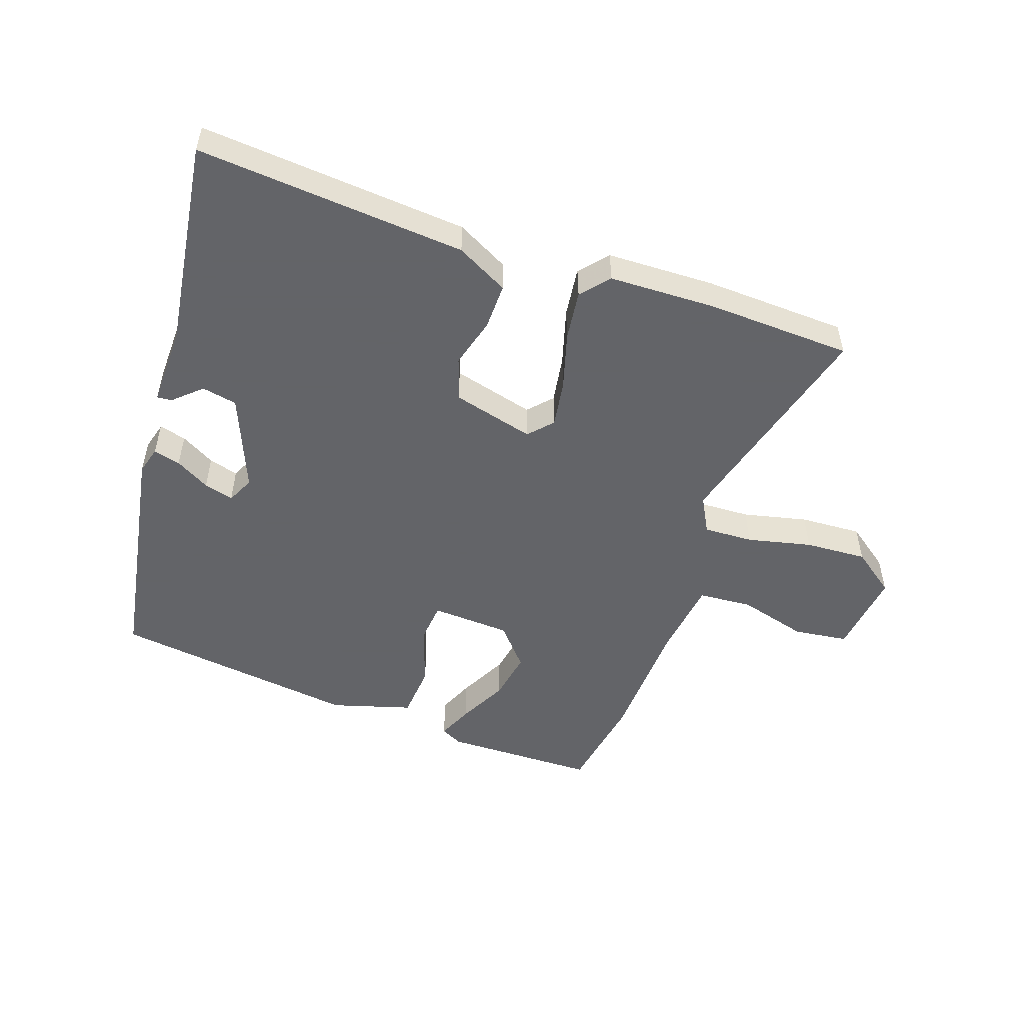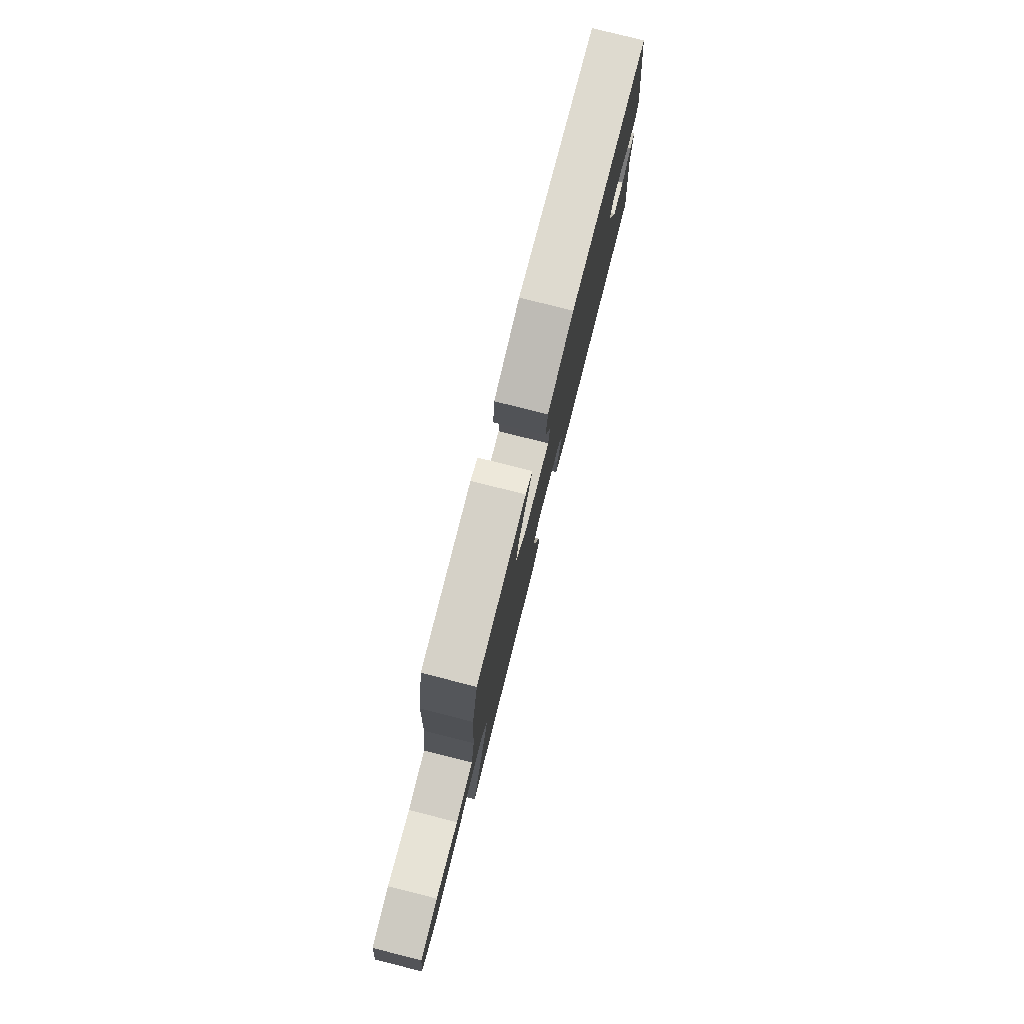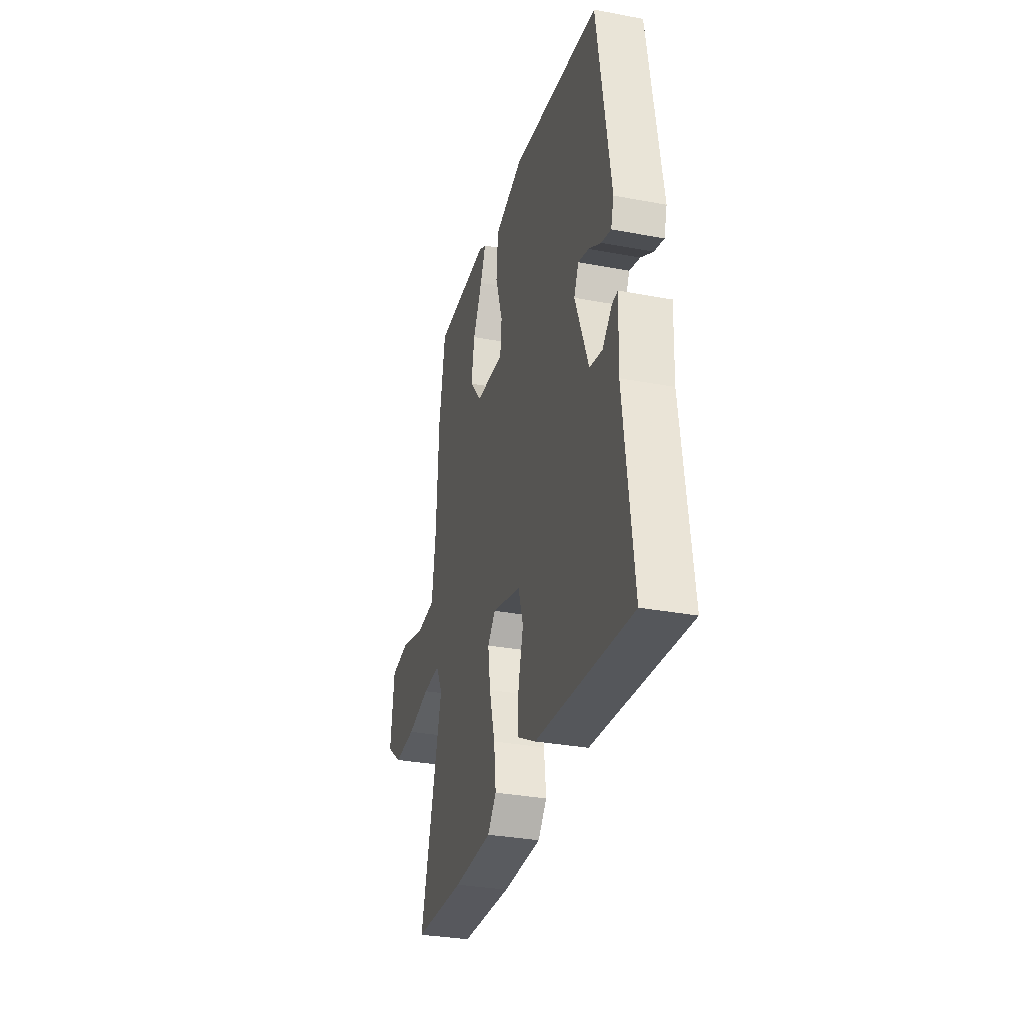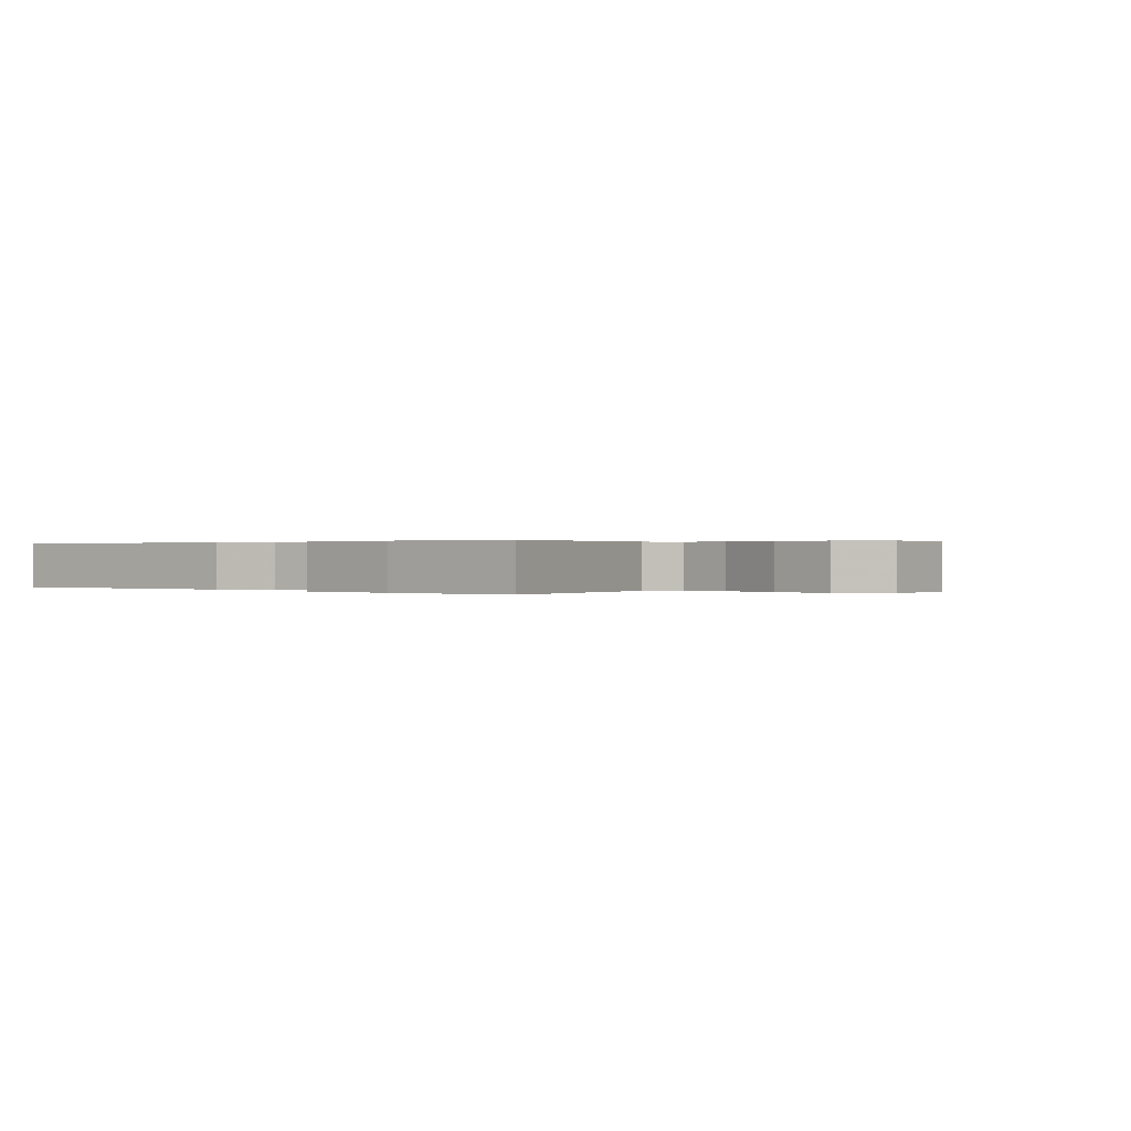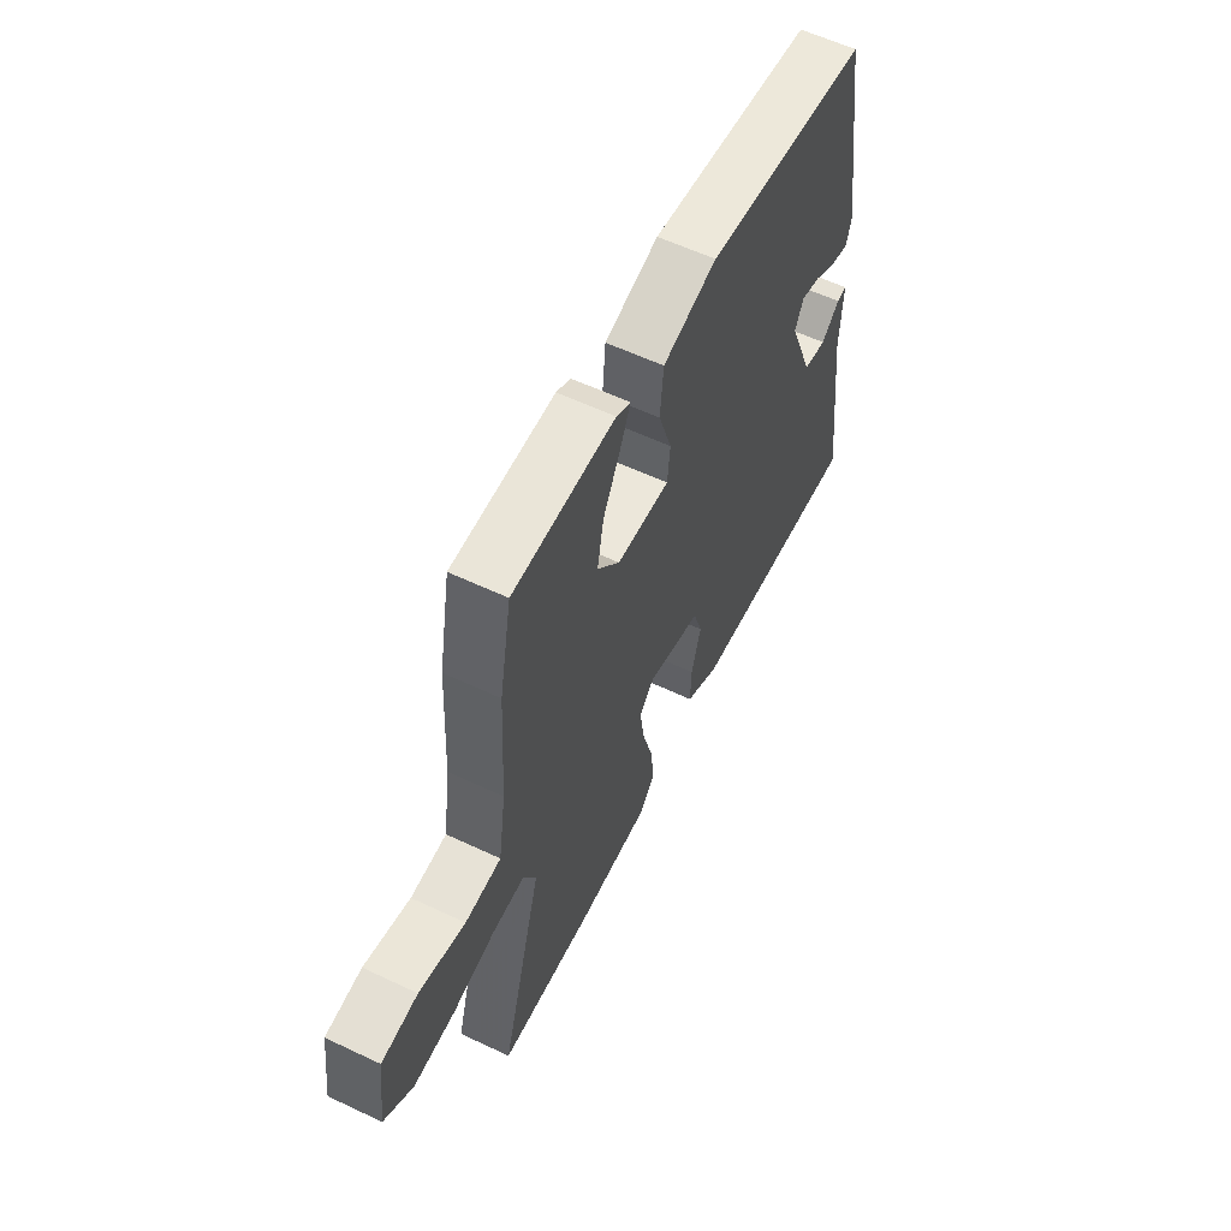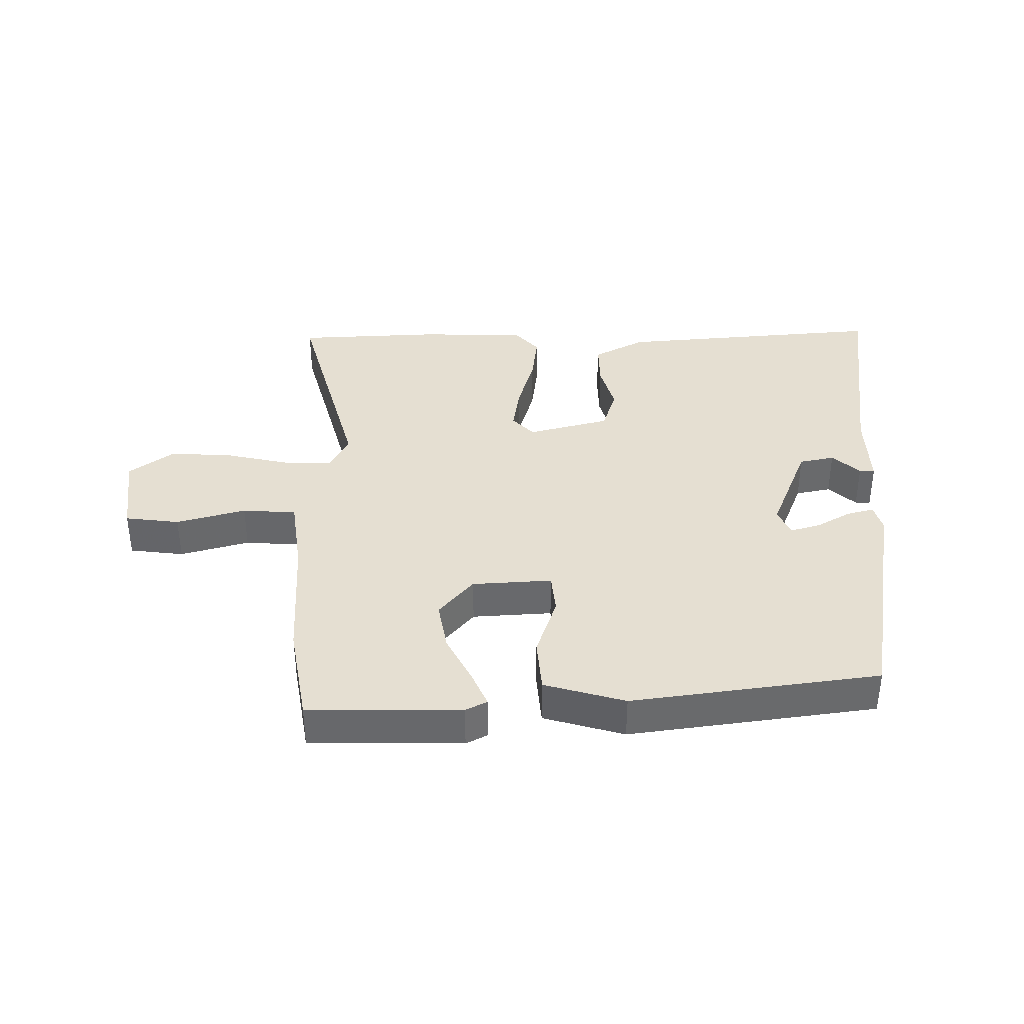
<metadata>
{"format":"obj","ext":"obj","renderer":"f3d","projection":"perspective","resolution":1024,"background":"white","views":[{"elev":-51.3,"azim":161.7,"up":"+Y"},{"elev":79.6,"azim":-75.9,"up":"+Z"},{"elev":-32.0,"azim":75.2,"up":"+Z"},{"elev":0.2,"azim":-136.7,"up":"+Y"},{"elev":59.3,"azim":-64.1,"up":"+Z"},{"elev":37.5,"azim":0.1,"up":"+Y"}]}
</metadata>
<code>
v 0.496 0.07 -0.523
v 0.069 0.07 -0.482
v -0.013 0.07 -0.437
v -0.011 0.07 -0.364
v 0.012 0.07 -0.284
v -0.01 0.07 -0.215
v -0.14 0.07 -0.179
v -0.175 0.07 -0.216
v -0.164 0.07 -0.292
v -0.139 0.07 -0.383
v -0.13 0.07 -0.463
v -0.169 0.07 -0.507
v -0.341 0.07 -0.509
v -0.57 0.07 -0.496
v -0.47 0.07 -0.141
v -0.5 0.07 -0.083
v -0.579 0.07 -0.085
v -0.682 0.07 -0.107
v -0.781 0.07 -0.111
v -0.85 0.07 -0.058
v -0.832 0.07 0.077
v -0.745 0.07 0.087
v -0.635 0.07 0.055
v -0.549 0.07 0.06
v -0.531 0.07 0.184
v -0.52 0.07 0.389
v -0.491 0.07 0.548
v -0.247 0.07 0.548
v -0.213 0.07 0.53
v -0.238 0.07 0.474
v -0.279 0.07 0.396
v -0.294 0.07 0.316
v -0.24 0.07 0.251
v -0.113 0.07 0.242
v -0.106 0.07 0.307
v -0.138 0.07 0.405
v -0.13 0.07 0.492
v -0.001 0.07 0.528
v 0.393 0.07 0.47
v 0.453 0.07 0.094
v 0.44 0.07 0.05
v 0.397 0.07 0.062
v 0.343 0.07 0.094
v 0.296 0.07 0.108
v 0.275 0.07 0.065
v 0.335 0.07 -0.089
v 0.391 0.07 -0.101
v 0.435 0.07 -0.062
v 0.459 0.07 -0.06
v 0.454 0.07 -0.187
v 0.496 0 -0.523
v 0.069 0 -0.482
v -0.013 0 -0.437
v -0.011 0 -0.364
v 0.012 0 -0.284
v -0.01 0 -0.215
v -0.14 0 -0.179
v -0.175 0 -0.216
v -0.164 0 -0.292
v -0.139 0 -0.383
v -0.13 0 -0.463
v -0.169 0 -0.507
v -0.341 0 -0.509
v -0.57 0 -0.496
v -0.47 0 -0.141
v -0.5 0 -0.083
v -0.579 0 -0.085
v -0.682 0 -0.107
v -0.781 0 -0.111
v -0.85 0 -0.058
v -0.832 0 0.077
v -0.745 0 0.087
v -0.635 0 0.055
v -0.549 0 0.06
v -0.531 0 0.184
v -0.52 0 0.389
v -0.491 0 0.548
v -0.247 0 0.548
v -0.213 0 0.53
v -0.238 0 0.474
v -0.279 0 0.396
v -0.294 0 0.316
v -0.24 0 0.251
v -0.113 0 0.242
v -0.106 0 0.307
v -0.138 0 0.405
v -0.13 0 0.492
v -0.001 0 0.528
v 0.393 0 0.47
v 0.453 0 0.094
v 0.44 0 0.05
v 0.397 0 0.062
v 0.343 0 0.094
v 0.296 0 0.108
v 0.275 0 0.065
v 0.335 0 -0.089
v 0.391 0 -0.101
v 0.435 0 -0.062
v 0.459 0 -0.06
v 0.454 0 -0.187
f 47 48 49 50
f 46 47 50 1
f 45 46 1 2
f 40 41 42 43
f 40 43 44
f 39 40 44
f 38 39 44 45
f 35 36 37 38
f 34 35 38 45
f 28 29 30 31
f 26 27 28 31
f 25 26 31 32
f 24 25 32 33
f 20 21 22 23
f 20 23 24
f 17 18 19 20
f 16 17 20 24
f 15 16 24 33
f 9 10 11 12
f 8 9 12 13
f 2 3 4 5
f 34 45 2 5
f 8 13 14 15
f 7 8 15 33
f 6 7 33 34
f 5 6 34
f 100 99 98 97
f 51 100 97 96
f 52 51 96 95
f 93 92 91 90
f 94 93 90
f 94 90 89
f 95 94 89 88
f 88 87 86 85
f 95 88 85 84
f 81 80 79 78
f 81 78 77 76
f 82 81 76 75
f 83 82 75 74
f 73 72 71 70
f 74 73 70
f 70 69 68 67
f 74 70 67 66
f 83 74 66 65
f 62 61 60 59
f 63 62 59 58
f 55 54 53 52
f 55 52 95 84
f 65 64 63 58
f 83 65 58 57
f 84 83 57 56
f 84 56 55
f 1 51 52 2
f 2 52 53 3
f 3 53 54 4
f 4 54 55 5
f 5 55 56 6
f 6 56 57 7
f 7 57 58 8
f 8 58 59 9
f 9 59 60 10
f 10 60 61 11
f 11 61 62 12
f 12 62 63 13
f 13 63 64 14
f 14 64 65 15
f 15 65 66 16
f 16 66 67 17
f 17 67 68 18
f 18 68 69 19
f 19 69 70 20
f 20 70 71 21
f 21 71 72 22
f 22 72 73 23
f 23 73 74 24
f 24 74 75 25
f 25 75 76 26
f 26 76 77 27
f 27 77 78 28
f 28 78 79 29
f 29 79 80 30
f 30 80 81 31
f 31 81 82 32
f 32 82 83 33
f 33 83 84 34
f 34 84 85 35
f 35 85 86 36
f 36 86 87 37
f 37 87 88 38
f 38 88 89 39
f 39 89 90 40
f 40 90 91 41
f 41 91 92 42
f 42 92 93 43
f 43 93 94 44
f 44 94 95 45
f 45 95 96 46
f 46 96 97 47
f 47 97 98 48
f 48 98 99 49
f 49 99 100 50
f 50 100 51 1

</code>
